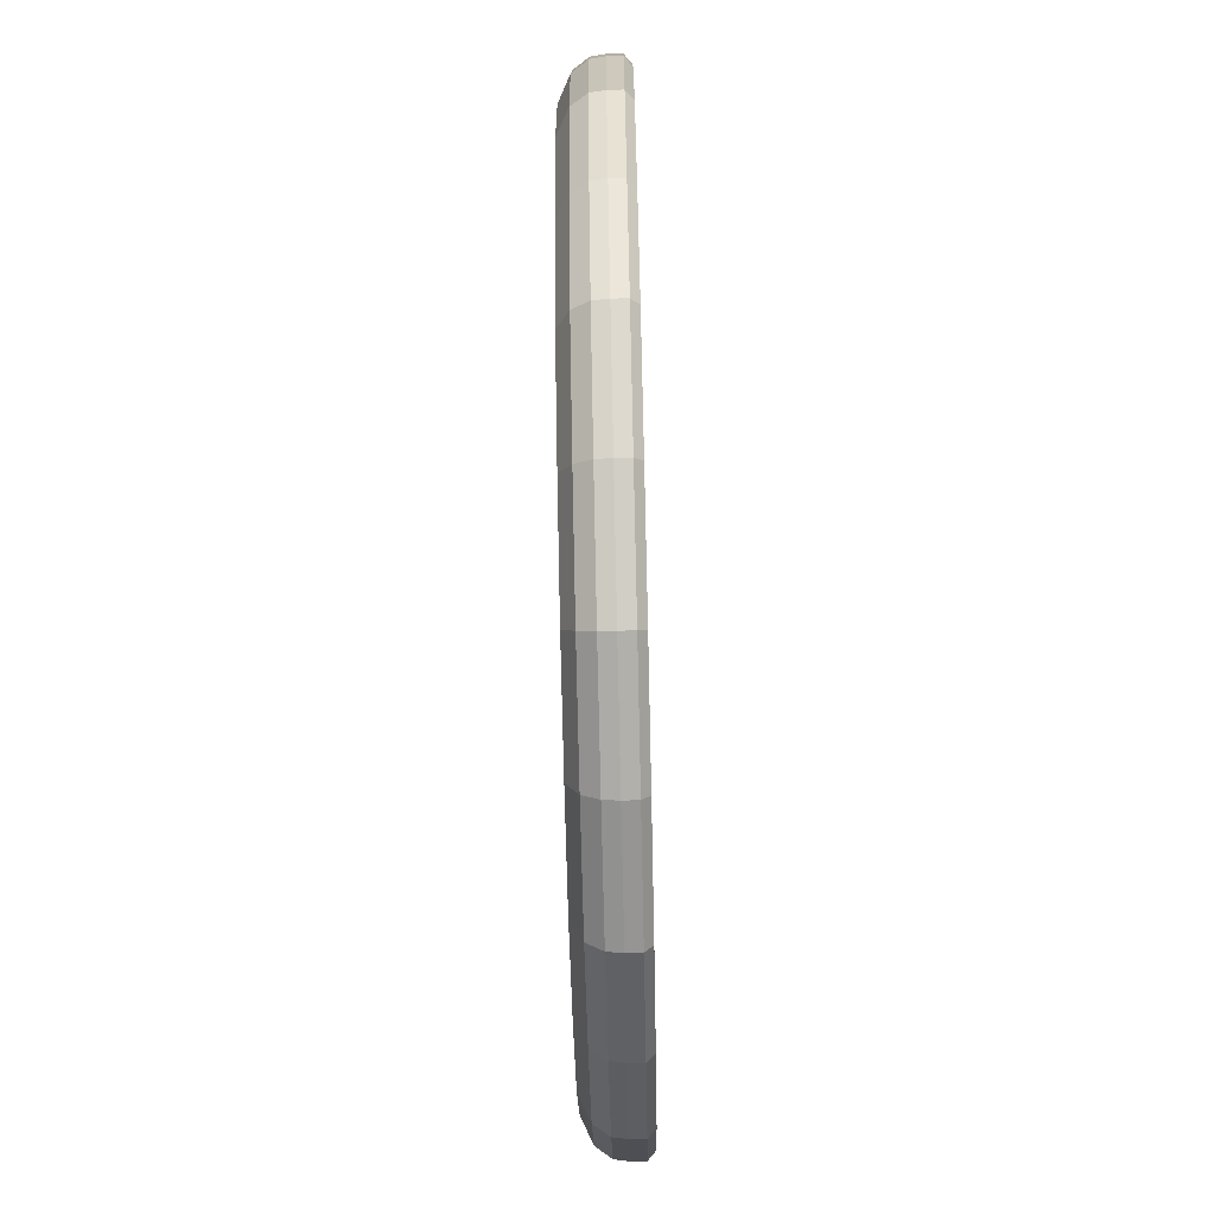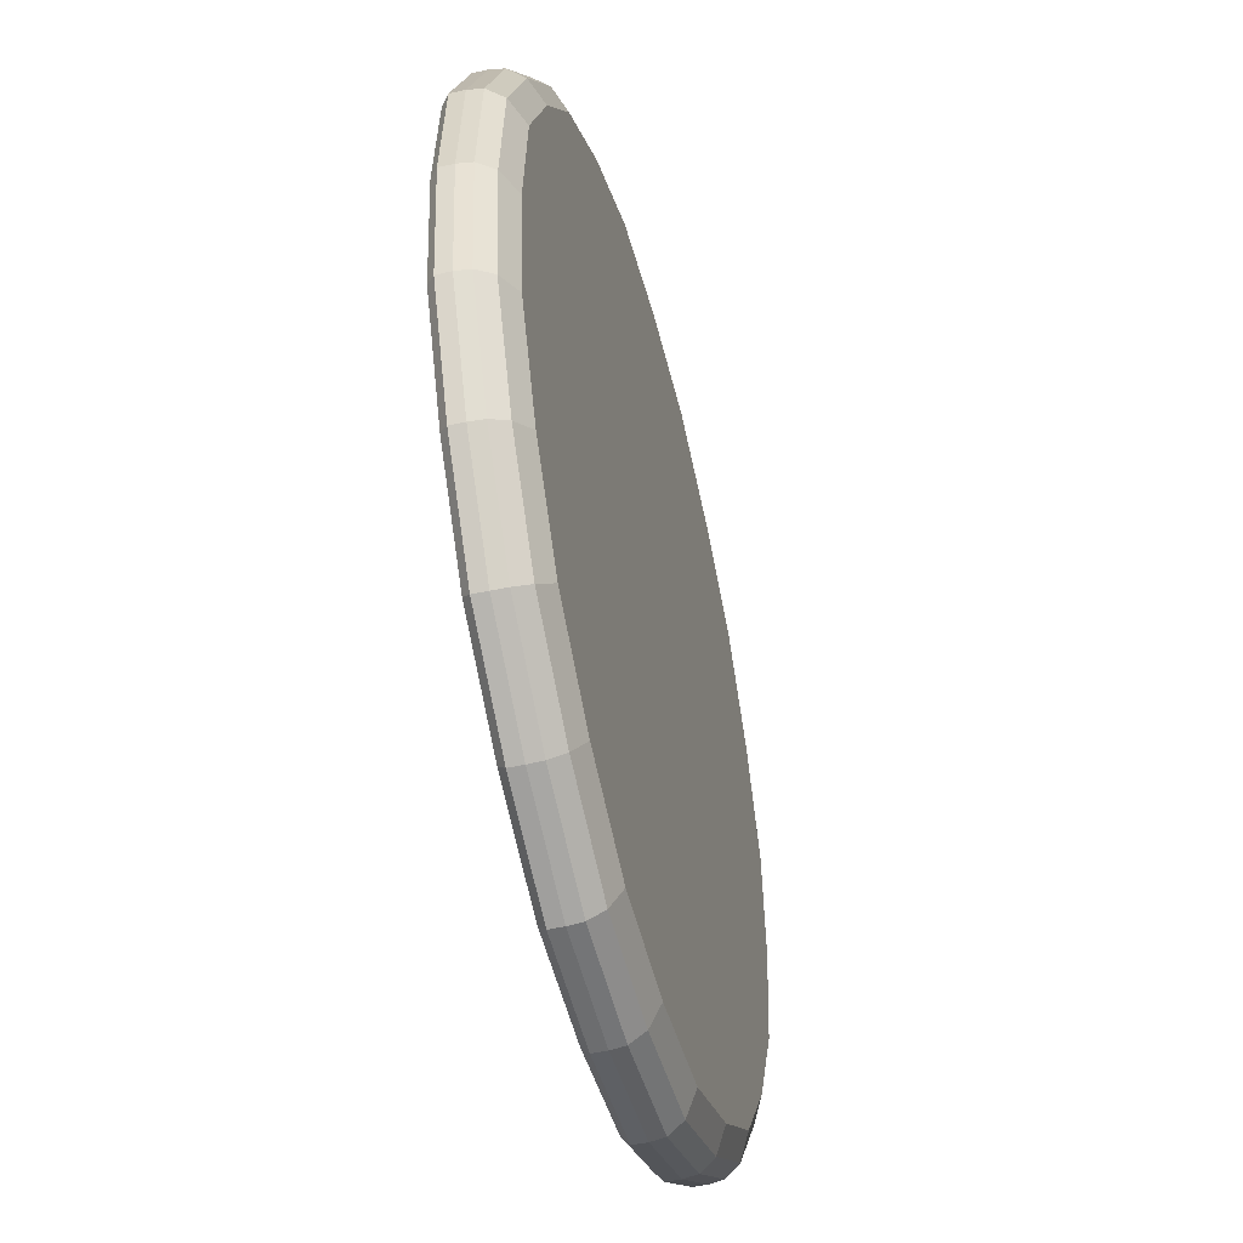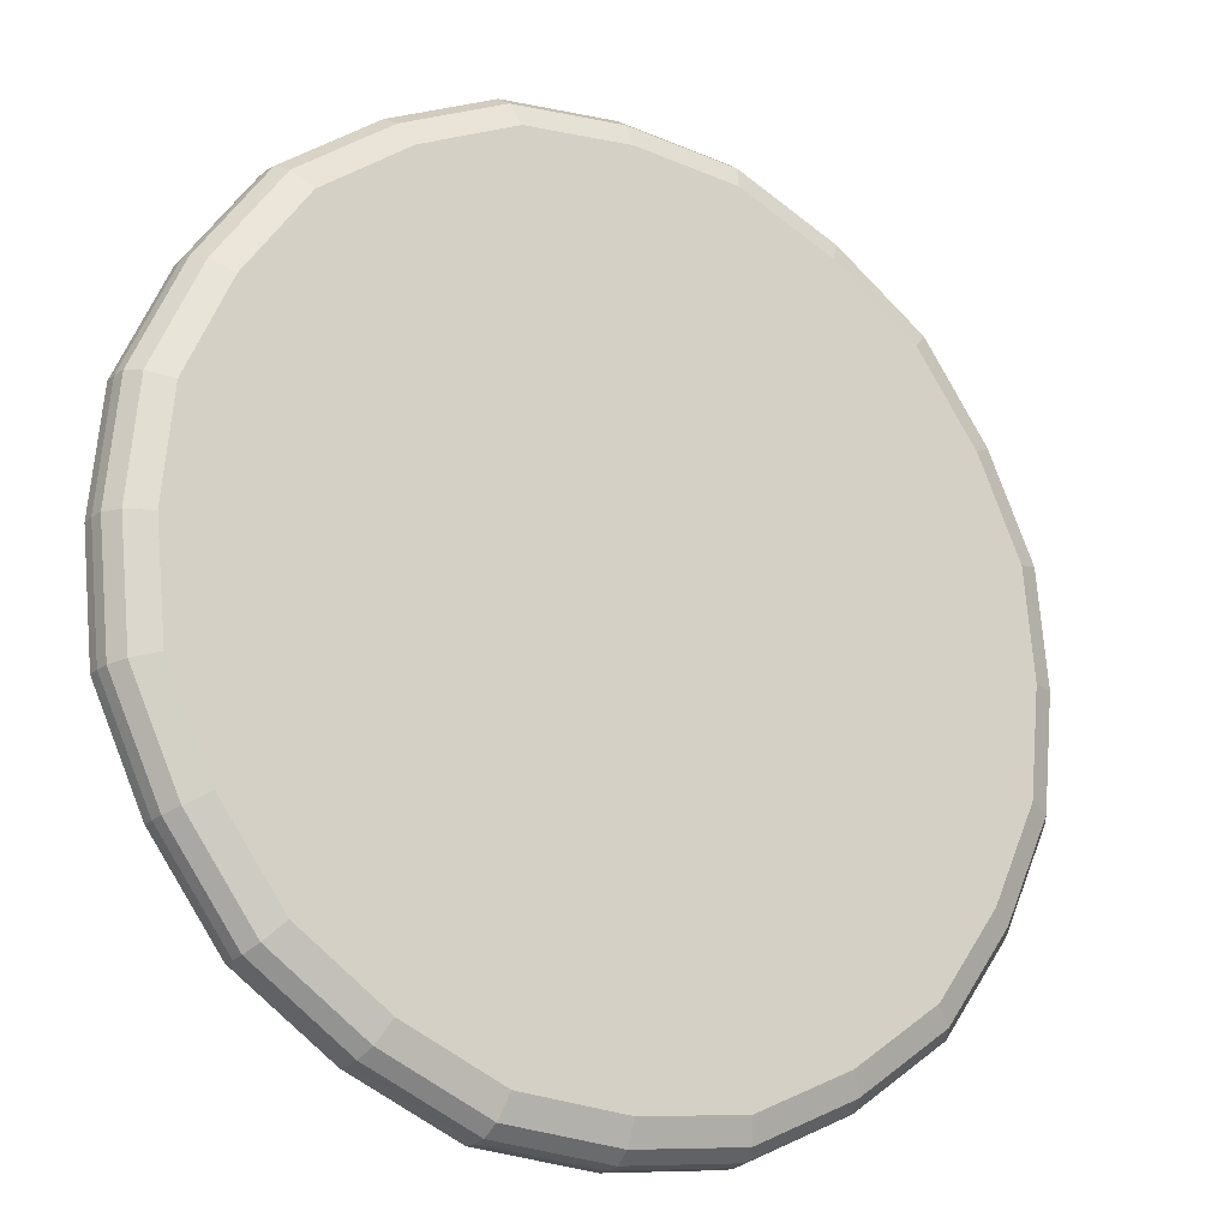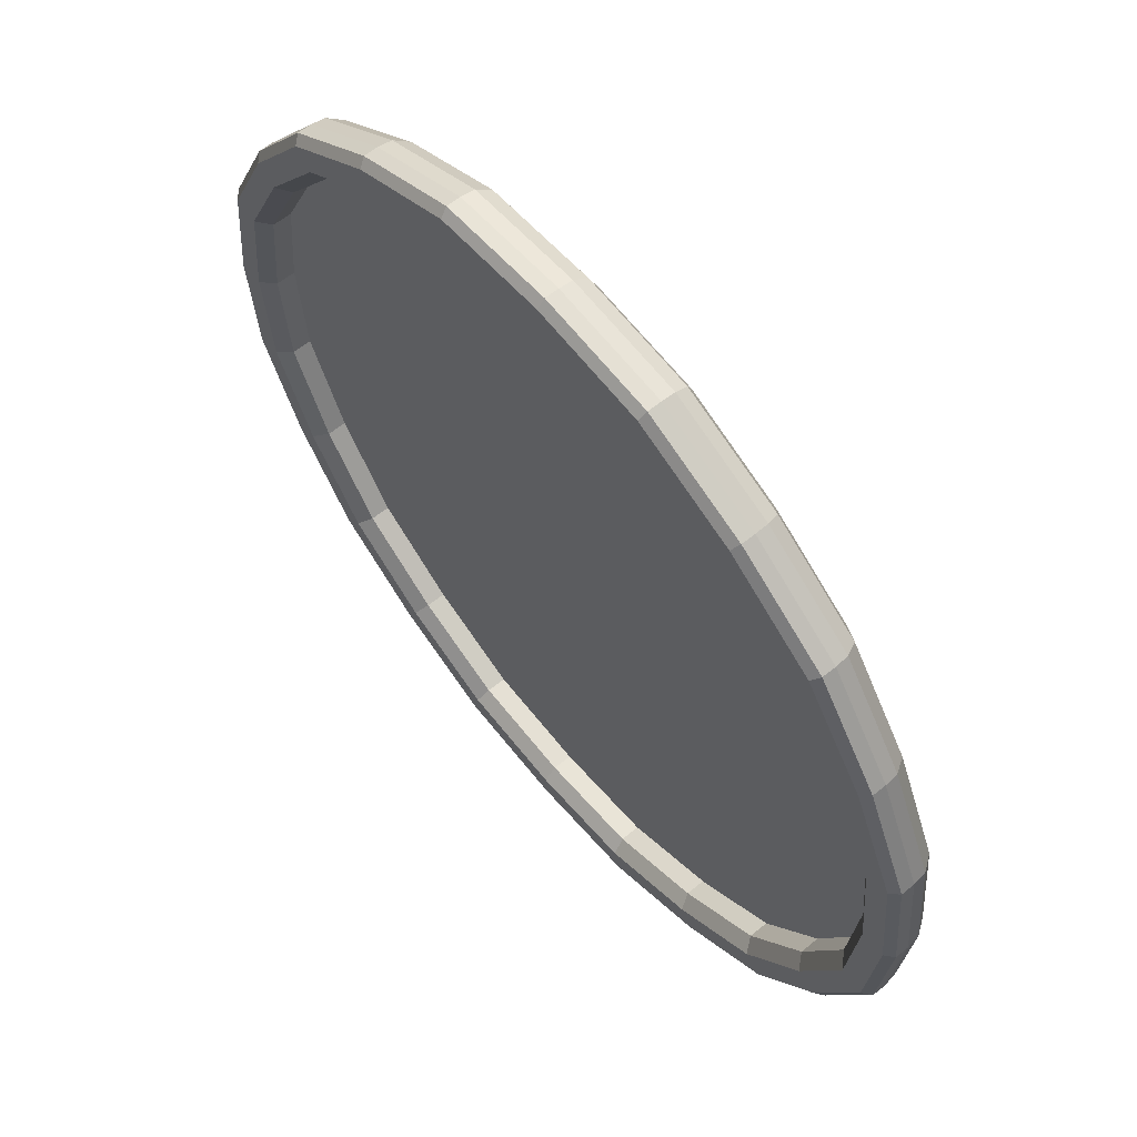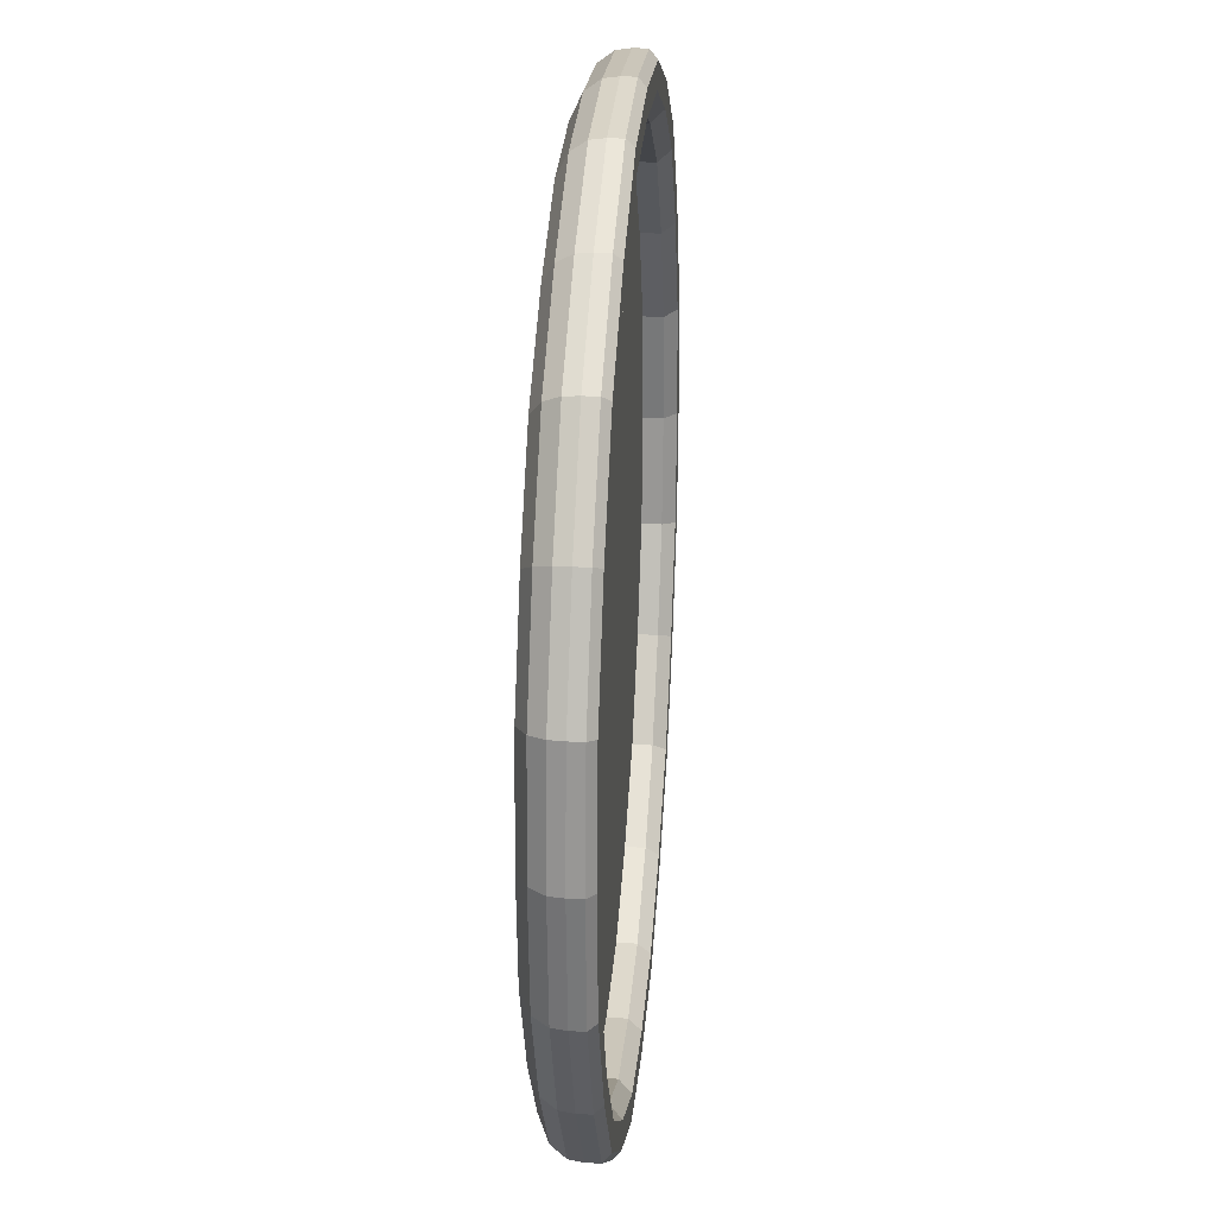
<metadata>
{"format":"obj","ext":"obj","renderer":"f3d","projection":"perspective","resolution":1024,"background":"white","views":[{"elev":-73.0,"azim":-88.7,"up":"+Z"},{"elev":-48.7,"azim":104.1,"up":"+Z"},{"elev":-18.8,"azim":148.8,"up":"+Z"},{"elev":61.9,"azim":50.5,"up":"+Z"},{"elev":26.5,"azim":-85.1,"up":"+Z"}]}
</metadata>
<code>
o Cube
v 0.5 0.07824 0.866
v 0.866 0.07824 0.5
v 0.529 0.0516 0.9162
v 0.9162 0.0516 0.529
v 0.5419 0.01637 0.9385
v 0.9385 0.01637 0.5419
v 0.5442 -0.01666 0.9426
v 0.9426 -0.01666 0.5442
v 0.5442 -0.04941 0.9426
v 0.9426 -0.04941 0.5442
v 0.2558 0.009253 0.9545
v 0.2558 -0.03775 0.9545
v 0.5342 -0.06711 0.9252
v 0.9252 -0.06711 0.5342
v 0.2637 -0.06711 0.9841
v 0.279 -0.06711 1.041
v 0.2843 -0.04941 1.061
v 0.2843 -0.01666 1.061
v 0.2831 0.01637 1.056
v 0.2763 0.0516 1.031
v 0.2612 0.07824 0.9748
v 0.9545 0.009253 0.2558
v 0.5048 -0.06711 0.8743
v 0.8743 -0.06711 0.5048
v 0.9545 -0.03775 0.2558
v 0.9841 -0.06711 0.2637
v 1.041 -0.06711 0.279
v 1.061 -0.04941 0.2843
v 1.061 -0.01666 0.2843
v 1.056 0.01637 0.2831
v 1.031 0.0516 0.2763
v 0.9748 0.07824 0.2612
v 0.4896 -0.03775 0.848
v 0.848 -0.03775 0.4896
v 0.6987 0.009253 0.6987
v 0.6987 -0.03775 0.6987
v 0.7204 -0.06711 0.7204
v 0.7624 -0.06711 0.7624
v 0.7767 -0.04941 0.7767
v 0.7767 -0.01666 0.7767
v 0.7733 0.01637 0.7733
v 0.7549 0.0516 0.7549
v 0.4896 0.009253 0.848
v 0.848 0.009253 0.4896
v 0.7136 0.07824 0.7136
v 0 0.07824 1
v -0.5 0.07824 0.866
v -0.866 0.07824 0.5
v 0 0.0516 1.058
v -0.529 0.0516 0.9162
v -0.9162 0.0516 0.529
v 0 0.01637 1.084
v -0.5419 0.01637 0.9385
v -0.9385 0.01637 0.5419
v 0 -0.01666 1.088
v -0.5442 -0.01666 0.9426
v -0.9426 -0.01666 0.5442
v 0 -0.04941 1.088
v -0.5442 -0.04941 0.9426
v -0.9426 -0.04941 0.5442
v -0.2558 0.009253 0.9545
v -0.2558 -0.03775 0.9545
v 0 -0.06711 1.068
v -0.5342 -0.06711 0.9252
v -0.9252 -0.06711 0.5342
v -0.2637 -0.06711 0.9841
v -0.279 -0.06711 1.041
v -0.2843 -0.04941 1.061
v -0.2843 -0.01666 1.061
v -0.2831 0.01637 1.056
v -0.2763 0.0516 1.031
v -0.2612 0.07824 0.9748
v -0.9545 0.009253 0.2558
v 0 -0.06711 1.01
v -0.5048 -0.06711 0.8743
v -0.8743 -0.06711 0.5048
v -0.9545 -0.03775 0.2558
v -0.9841 -0.06711 0.2637
v -1.041 -0.06711 0.279
v -1.061 -0.04941 0.2843
v -1.061 -0.01666 0.2843
v -1.056 0.01637 0.2831
v -1.031 0.0516 0.2763
v -0.9748 0.07824 0.2612
v 0 -0.03775 0.9792
v -0.4896 -0.03775 0.848
v -0.848 -0.03775 0.4896
v -0.6987 0.009253 0.6987
v -0.6987 -0.03775 0.6987
v -0.7204 -0.06711 0.7204
v -0.7624 -0.06711 0.7624
v -0.7767 -0.04941 0.7767
v -0.7767 -0.01666 0.7767
v -0.7733 0.01637 0.7733
v -0.7549 0.0516 0.7549
v 0 0.009253 0.9792
v -0.4896 0.009253 0.848
v -0.848 0.009253 0.4896
v -0.7136 0.07824 0.7136
v 0.5 0.07824 -0.866
v 0.866 0.07824 -0.5
v 1 0.07824 0
v 0.529 0.0516 -0.9162
v 0.9162 0.0516 -0.529
v 1.058 0.0516 0
v 0.5419 0.01637 -0.9385
v 0.9385 0.01637 -0.5419
v 1.084 0.01637 0
v 0.5442 -0.01666 -0.9426
v 0.9426 -0.01666 -0.5442
v 1.088 -0.01666 0
v 0.5442 -0.04941 -0.9426
v 0.9426 -0.04941 -0.5442
v 1.088 -0.04941 0
v 0.2558 0.009253 -0.9545
v 0.2558 -0.03775 -0.9545
v 0.5342 -0.06711 -0.9252
v 0.9252 -0.06711 -0.5342
v 1.068 -0.06711 0
v 0.2637 -0.06711 -0.9841
v 0.279 -0.06711 -1.041
v 0.2843 -0.04941 -1.061
v 0.2843 -0.01666 -1.061
v 0.2831 0.01637 -1.056
v 0.2763 0.0516 -1.031
v 0.2612 0.07824 -0.9748
v 0.9545 0.009253 -0.2558
v 0.5048 -0.06711 -0.8743
v 0.8743 -0.06711 -0.5048
v 1.01 -0.06711 0
v 0.9545 -0.03775 -0.2558
v 0.9841 -0.06711 -0.2637
v 1.041 -0.06711 -0.279
v 1.061 -0.04941 -0.2843
v 1.061 -0.01666 -0.2843
v 1.056 0.01637 -0.2831
v 1.031 0.0516 -0.2763
v 0.9748 0.07824 -0.2612
v 0.4896 -0.03775 -0.848
v 0.848 -0.03775 -0.4896
v 0.9792 -0.03775 0
v 0.6987 0.009253 -0.6987
v 0.6987 -0.03775 -0.6987
v 0.7204 -0.06711 -0.7204
v 0.7624 -0.06711 -0.7624
v 0.7767 -0.04941 -0.7767
v 0.7767 -0.01666 -0.7767
v 0.7733 0.01637 -0.7733
v 0.7549 0.0516 -0.7549
v 0.4896 0.009253 -0.848
v 0.848 0.009253 -0.4896
v 0.9792 0.009253 0
v 0.7136 0.07824 -0.7136
v 0 0.07824 -1
v -0.5 0.07824 -0.866
v -0.866 0.07824 -0.5
v -1 0.07824 0
v 0 0.0516 -1.058
v -0.529 0.0516 -0.9162
v -0.9162 0.0516 -0.529
v -1.058 0.0516 0
v 0 0.01637 -1.084
v -0.5419 0.01637 -0.9385
v -0.9385 0.01637 -0.5419
v -1.084 0.01637 0
v 0 -0.01666 -1.088
v -0.5442 -0.01666 -0.9426
v -0.9426 -0.01666 -0.5442
v -1.088 -0.01666 0
v 0 -0.04941 -1.088
v -0.5442 -0.04941 -0.9426
v -0.9426 -0.04941 -0.5442
v -1.088 -0.04941 0
v -0.2558 0.009253 -0.9545
v -0.2558 -0.03775 -0.9545
v 0 -0.06711 -1.068
v -0.5342 -0.06711 -0.9252
v -0.9252 -0.06711 -0.5342
v -1.068 -0.06711 0
v -0.2637 -0.06711 -0.9841
v -0.279 -0.06711 -1.041
v -0.2843 -0.04941 -1.061
v -0.2843 -0.01666 -1.061
v -0.2831 0.01637 -1.056
v -0.2763 0.0516 -1.031
v -0.2612 0.07824 -0.9748
v -0.9545 0.009253 -0.2558
v 0 -0.06711 -1.01
v -0.5048 -0.06711 -0.8743
v -0.8743 -0.06711 -0.5048
v -1.01 -0.06711 0
v -0.9545 -0.03775 -0.2558
v -0.9841 -0.06711 -0.2637
v -1.041 -0.06711 -0.279
v -1.061 -0.04941 -0.2843
v -1.061 -0.01666 -0.2843
v -1.056 0.01637 -0.2831
v -1.031 0.0516 -0.2763
v -0.9748 0.07824 -0.2612
v 0 -0.03775 -0.9792
v -0.4896 -0.03775 -0.848
v -0.848 -0.03775 -0.4896
v -0.9792 -0.03775 0
v -0.6987 0.009253 -0.6987
v -0.6987 -0.03775 -0.6987
v -0.7204 -0.06711 -0.7204
v -0.7624 -0.06711 -0.7624
v -0.7767 -0.04941 -0.7767
v -0.7767 -0.01666 -0.7767
v -0.7733 0.01637 -0.7733
v -0.7549 0.0516 -0.7549
v 0 0.009253 -0.9792
v -0.4896 0.009253 -0.848
v -0.848 0.009253 -0.4896
v -0.9792 0.009253 0
v -0.7136 0.07824 -0.7136
v 0 0.009253 0
v 0 0.07824 0
f 21 1 3 20
f 45 2 4 42
f 32 102 105 31
f 31 105 108 30
f 20 3 5 19
f 42 4 6 41
f 30 108 111 29
f 19 5 7 18
f 41 6 8 40
f 39 10 14 38
f 29 111 114 28
f 18 7 9 17
f 40 8 10 39
f 28 114 119 27
f 17 9 13 16
f 24 26 25 34
f 38 14 24 37
f 52 19 18 55
f 27 119 130 26
f 55 18 17 58
f 46 21 20 49
f 58 17 16 63
f 16 13 23 15
f 49 20 19 52
f 63 16 15 74
f 9 39 38 13
f 74 15 12 85
f 37 24 34 36
f 8 29 28 10
f 85 12 11 96
f 2 32 31 4
f 26 130 141 25
f 10 28 27 14
f 4 31 30 6
f 14 27 26 24
f 15 23 33 12
f 6 30 29 8
f 96 11 43 35 44 22 152 217
f 33 36 35 43
f 34 25 22 44
f 36 34 44 35
f 7 40 39 9
f 1 45 42 3
f 3 42 41 5
f 25 141 152 22
f 13 38 37 23
f 5 41 40 7
f 23 37 36 33
f 12 33 43 11
f 46 218 102 32 2 45 1 21
f 72 71 50 47
f 99 95 51 48
f 84 83 161 157
f 83 82 165 161
f 71 70 53 50
f 95 94 54 51
f 82 81 169 165
f 70 69 56 53
f 94 93 57 54
f 92 91 65 60
f 81 80 173 169
f 69 68 59 56
f 93 92 60 57
f 80 79 179 173
f 68 67 64 59
f 76 87 77 78
f 91 90 76 65
f 52 55 69 70
f 79 78 191 179
f 55 58 68 69
f 46 49 71 72
f 58 63 67 68
f 67 66 75 64
f 49 52 70 71
f 63 74 66 67
f 59 64 91 92
f 74 85 62 66
f 90 89 87 76
f 57 60 80 81
f 85 96 61 62
f 48 51 83 84
f 78 77 203 191
f 60 65 79 80
f 51 54 82 83
f 65 76 78 79
f 66 62 86 75
f 54 57 81 82
f 96 217 215 73 98 88 97 61
f 86 97 88 89
f 87 98 73 77
f 89 88 98 87
f 56 59 92 93
f 47 50 95 99
f 50 53 94 95
f 77 73 215 203
f 64 75 90 91
f 53 56 93 94
f 75 86 89 90
f 62 61 97 86
f 46 72 47 99 48 84 157 218
f 126 125 103 100
f 153 149 104 101
f 138 137 105 102
f 137 136 108 105
f 125 124 106 103
f 149 148 107 104
f 136 135 111 108
f 124 123 109 106
f 148 147 110 107
f 146 145 118 113
f 135 134 114 111
f 123 122 112 109
f 147 146 113 110
f 134 133 119 114
f 122 121 117 112
f 129 140 131 132
f 145 144 129 118
f 162 166 123 124
f 133 132 130 119
f 166 170 122 123
f 154 158 125 126
f 170 176 121 122
f 121 120 128 117
f 158 162 124 125
f 176 188 120 121
f 112 117 145 146
f 188 200 116 120
f 144 143 140 129
f 110 113 134 135
f 200 212 115 116
f 101 104 137 138
f 132 131 141 130
f 113 118 133 134
f 104 107 136 137
f 118 129 132 133
f 120 116 139 128
f 107 110 135 136
f 212 217 152 127 151 142 150 115
f 139 150 142 143
f 140 151 127 131
f 143 142 151 140
f 109 112 146 147
f 100 103 149 153
f 103 106 148 149
f 131 127 152 141
f 117 128 144 145
f 106 109 147 148
f 128 139 143 144
f 116 115 150 139
f 154 126 100 153 101 138 102 218
f 186 155 159 185
f 216 156 160 211
f 199 157 161 198
f 198 161 165 197
f 185 159 163 184
f 211 160 164 210
f 197 165 169 196
f 184 163 167 183
f 210 164 168 209
f 208 172 178 207
f 196 169 173 195
f 183 167 171 182
f 209 168 172 208
f 195 173 179 194
f 182 171 177 181
f 190 193 192 202
f 207 178 190 206
f 162 184 183 166
f 194 179 191 193
f 166 183 182 170
f 154 186 185 158
f 170 182 181 176
f 181 177 189 180
f 158 185 184 162
f 176 181 180 188
f 171 208 207 177
f 188 180 175 200
f 206 190 202 205
f 168 196 195 172
f 200 175 174 212
f 156 199 198 160
f 193 191 203 192
f 172 195 194 178
f 160 198 197 164
f 178 194 193 190
f 180 189 201 175
f 164 197 196 168
f 212 174 213 204 214 187 215 217
f 201 205 204 213
f 202 192 187 214
f 205 202 214 204
f 167 209 208 171
f 155 216 211 159
f 159 211 210 163
f 192 203 215 187
f 177 207 206 189
f 163 210 209 167
f 189 206 205 201
f 175 201 213 174
f 154 218 157 199 156 216 155 186

</code>
